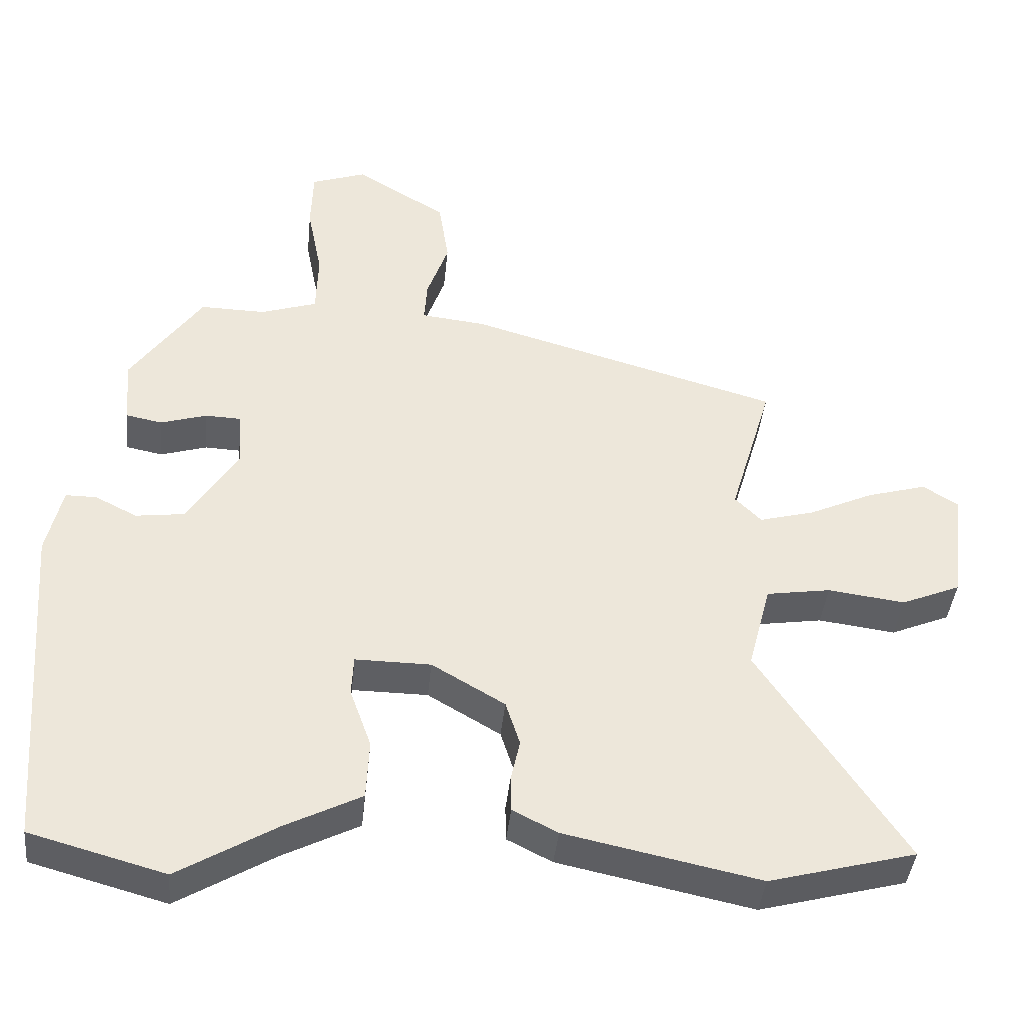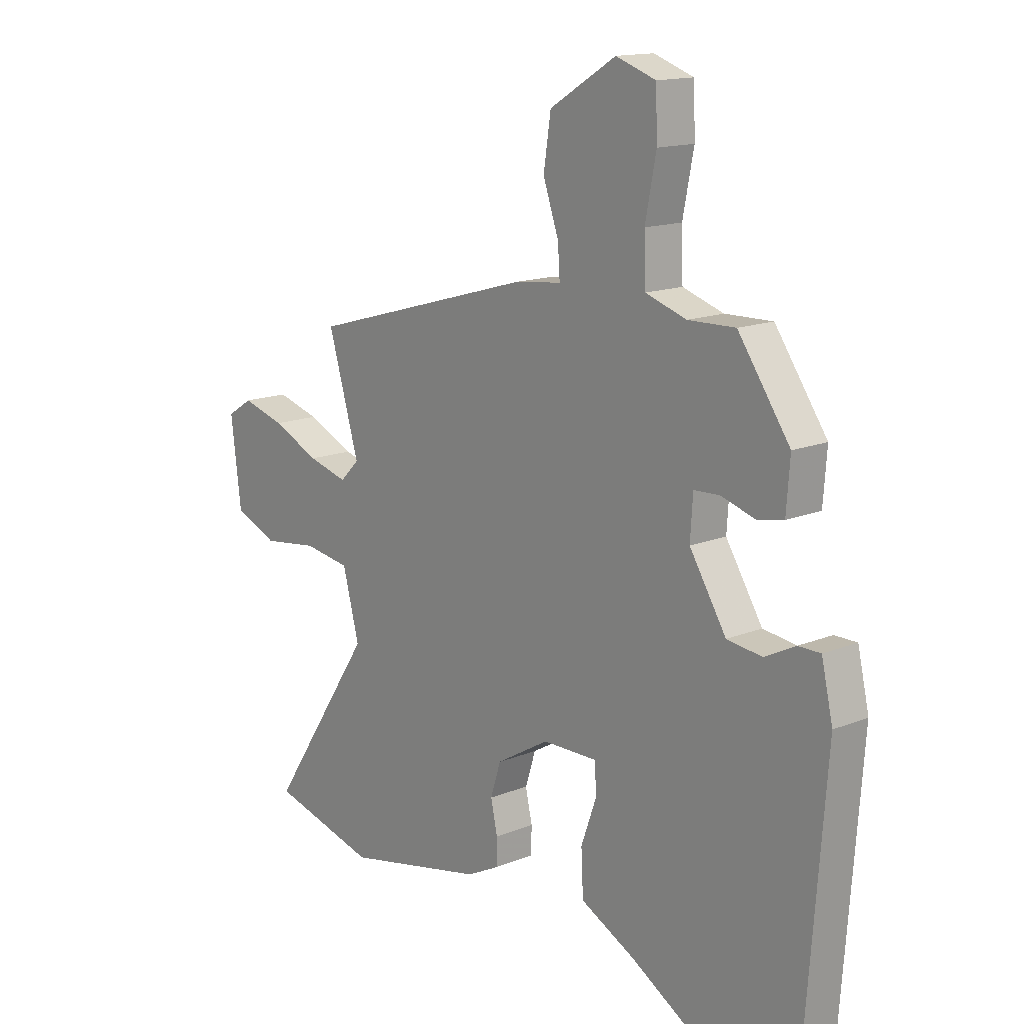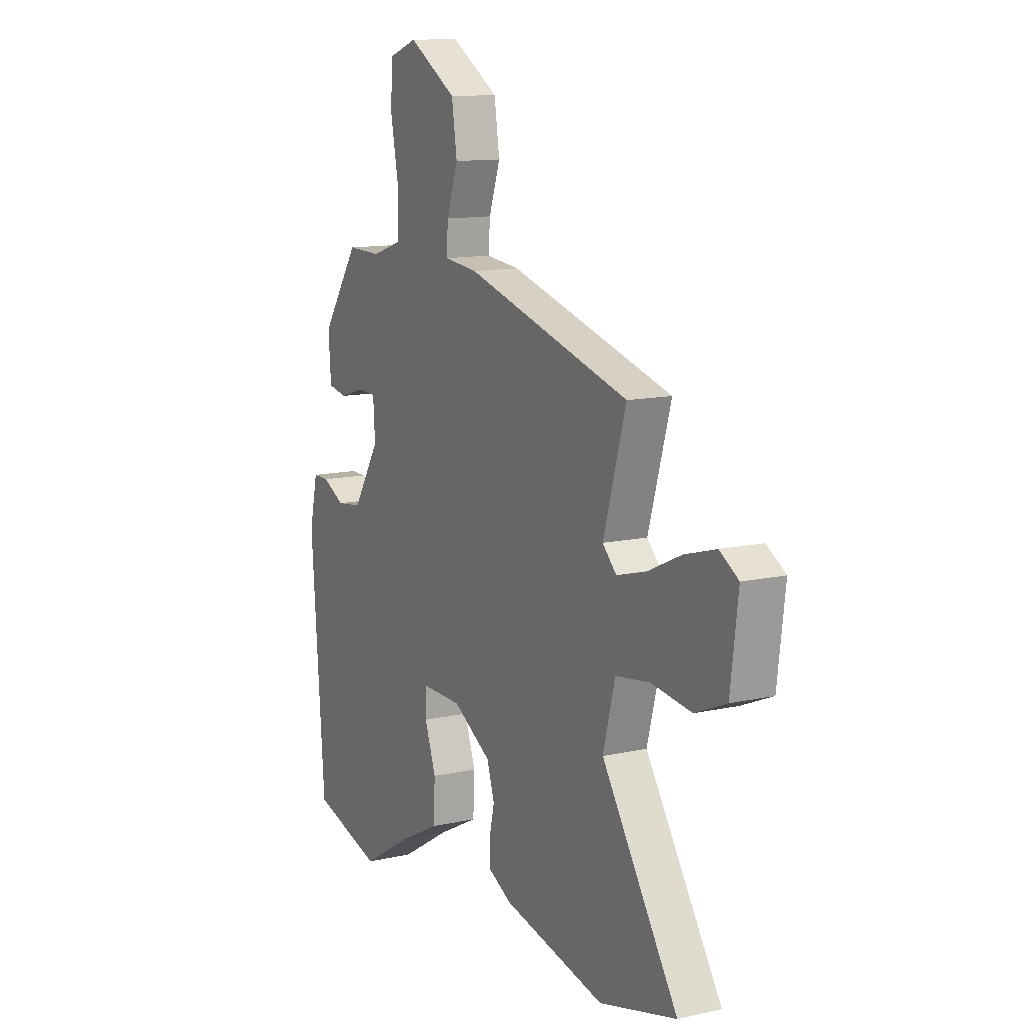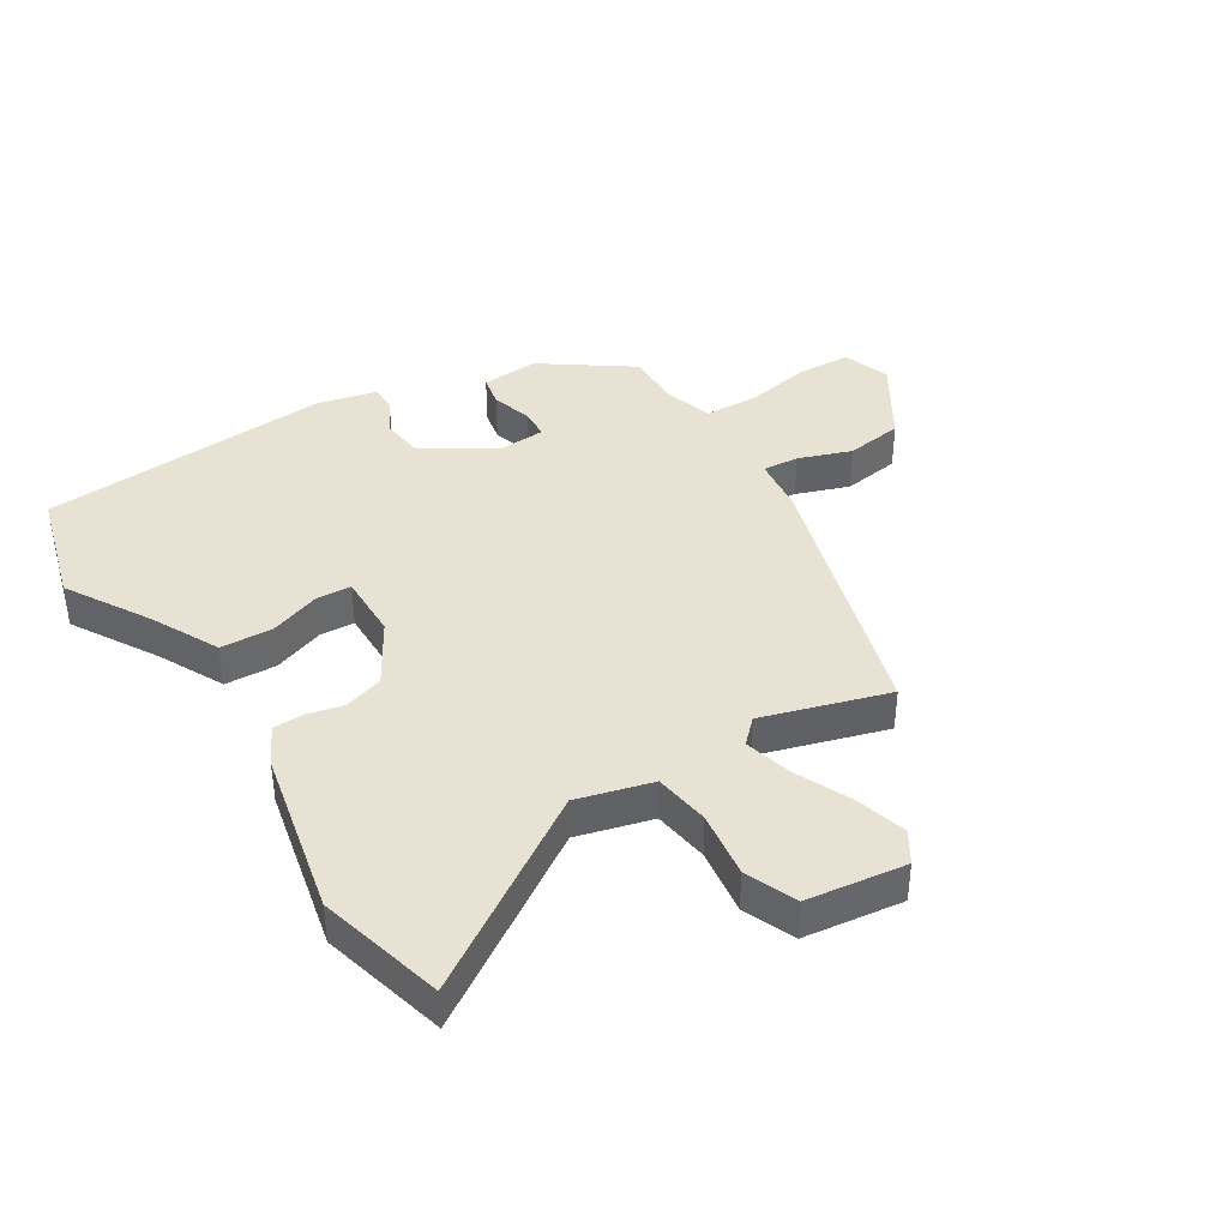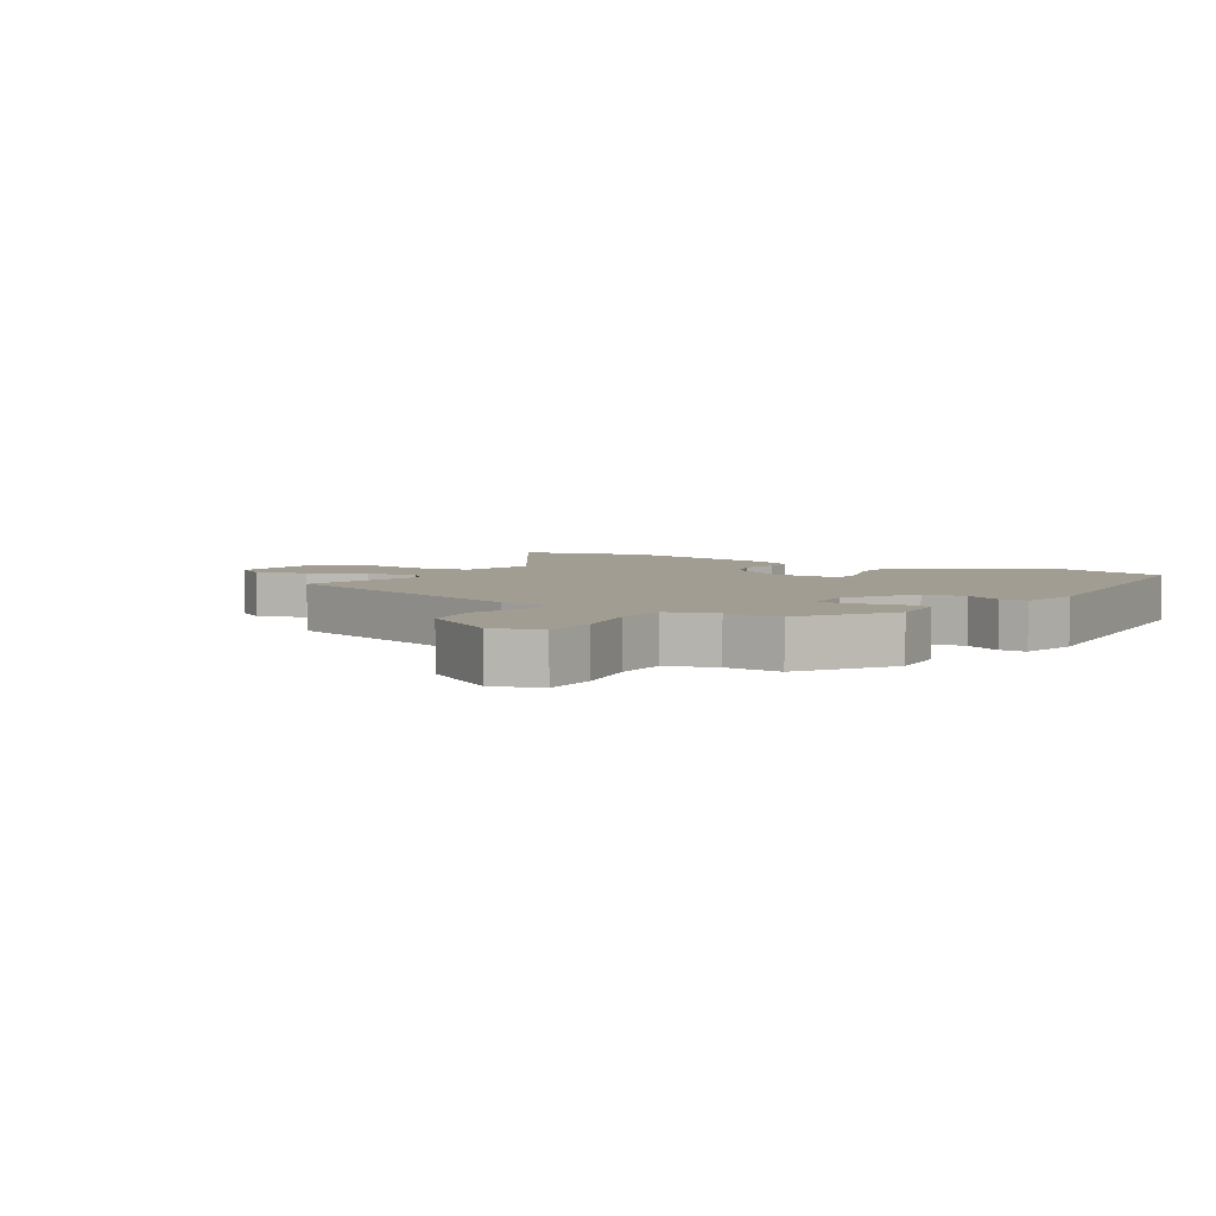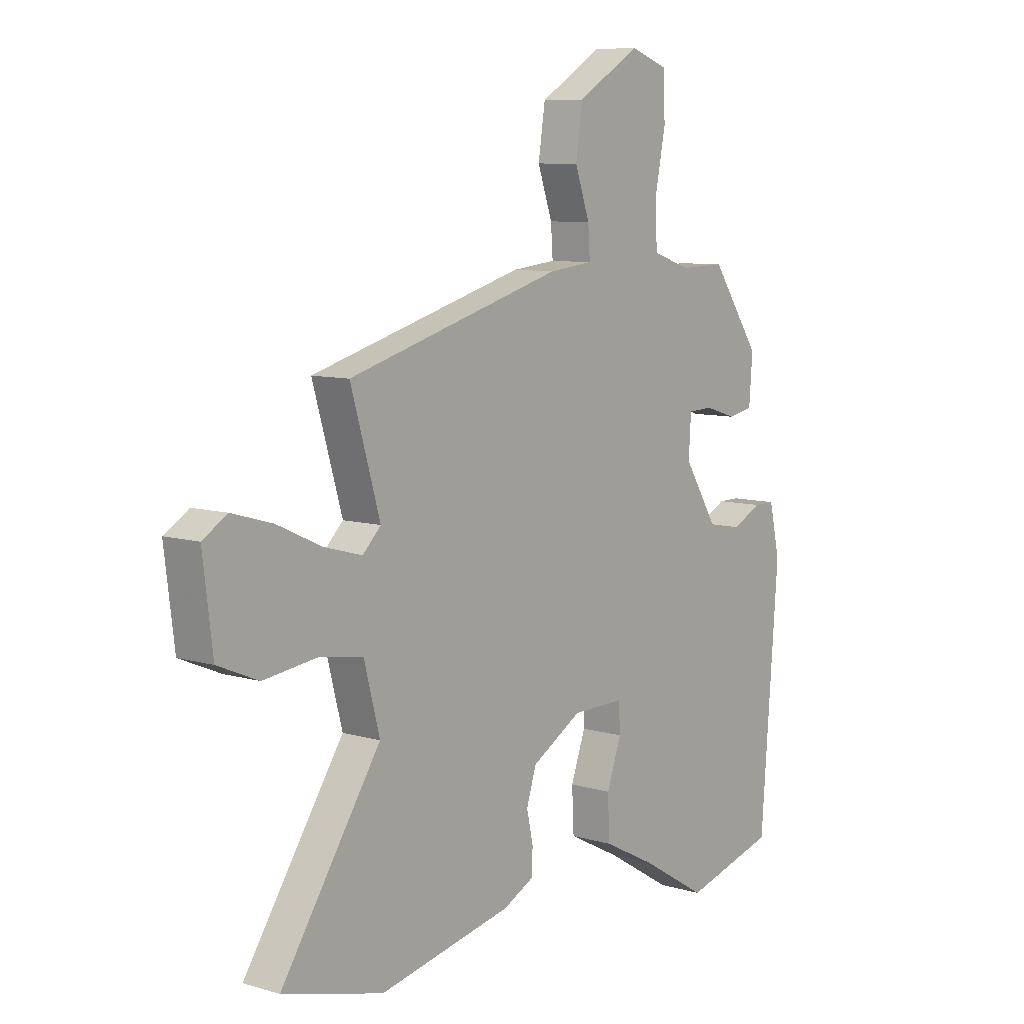
<metadata>
{"format":"obj","ext":"obj","renderer":"f3d","projection":"perspective","resolution":1024,"background":"white","views":[{"elev":-41.0,"azim":174.3,"up":"+Z"},{"elev":14.7,"azim":48.9,"up":"+Z"},{"elev":12.1,"azim":-117.9,"up":"+Z"},{"elev":40.0,"azim":-121.7,"up":"+Y"},{"elev":4.8,"azim":32.1,"up":"+Y"},{"elev":8.4,"azim":-51.1,"up":"+Z"}]}
</metadata>
<code>
v 0.355 0.07 0.473
v 0.455 0.07 0.329
v 0.448 0.07 0.236
v 0.397 0.07 0.226
v 0.332 0.07 0.246
v 0.282 0.07 0.244
v 0.277 0.07 0.166
v 0.348 0.07 0.052
v 0.416 0.07 0.043
v 0.475 0.07 0.073
v 0.518 0.07 0.073
v 0.54 0.07 -0.024
v 0.504 0.07 -0.499
v 0.315 0.07 -0.551
v 0.179 0.07 -0.469
v 0.072 0.07 -0.414
v 0.068 0.07 -0.33
v 0.098 0.07 -0.246
v 0.095 0.07 -0.19
v -0.011 0.07 -0.191
v -0.113 0.07 -0.251
v -0.133 0.07 -0.314
v -0.12 0.07 -0.373
v -0.121 0.07 -0.423
v -0.184 0.07 -0.455
v -0.456 0.07 -0.512
v -0.661 0.07 -0.457
v -0.458 0.07 -0.149
v -0.49 0.07 -0.027
v -0.58 0.07 -0.013
v -0.688 0.07 -0.027
v -0.771 0.07 0.008
v -0.791 0.07 0.169
v -0.741 0.07 0.2
v -0.658 0.07 0.176
v -0.567 0.07 0.134
v -0.49 0.07 0.113
v -0.453 0.07 0.15
v -0.513 0.07 0.354
v -0.075 0.07 0.479
v 0.015 0.07 0.489
v 0.011 0.07 0.548
v -0.019 0.07 0.634
v -0.005 0.07 0.727
v 0.123 0.07 0.805
v 0.2 0.07 0.778
v 0.203 0.07 0.691
v 0.182 0.07 0.584
v 0.185 0.07 0.497
v 0.264 0.07 0.471
v 0.355 0 0.473
v 0.455 0 0.329
v 0.448 0 0.236
v 0.397 0 0.226
v 0.332 0 0.246
v 0.282 0 0.244
v 0.277 0 0.166
v 0.348 0 0.052
v 0.416 0 0.043
v 0.475 0 0.073
v 0.518 0 0.073
v 0.54 0 -0.024
v 0.504 0 -0.499
v 0.315 0 -0.551
v 0.179 0 -0.469
v 0.072 0 -0.414
v 0.068 0 -0.33
v 0.098 0 -0.246
v 0.095 0 -0.19
v -0.011 0 -0.191
v -0.113 0 -0.251
v -0.133 0 -0.314
v -0.12 0 -0.373
v -0.121 0 -0.423
v -0.184 0 -0.455
v -0.456 0 -0.512
v -0.661 0 -0.457
v -0.458 0 -0.149
v -0.49 0 -0.027
v -0.58 0 -0.013
v -0.688 0 -0.027
v -0.771 0 0.008
v -0.791 0 0.169
v -0.741 0 0.2
v -0.658 0 0.176
v -0.567 0 0.134
v -0.49 0 0.113
v -0.453 0 0.15
v -0.513 0 0.354
v -0.075 0 0.479
v 0.015 0 0.489
v 0.011 0 0.548
v -0.019 0 0.634
v -0.005 0 0.727
v 0.123 0 0.805
v 0.2 0 0.778
v 0.203 0 0.691
v 0.182 0 0.584
v 0.185 0 0.497
v 0.264 0 0.471
f 45 46 47 48
f 45 48 49
f 42 43 44 45
f 41 42 45 49
f 38 39 40 41
f 37 38 41 49
f 33 34 35 36
f 33 36 37
f 30 31 32 33
f 29 30 33 37
f 28 29 37 49
f 22 23 24 25
f 21 22 25 26
f 15 16 17 18
f 15 18 19
f 14 15 19
f 13 14 19
f 12 13 19
f 9 10 11 12
f 8 9 12 19
f 7 8 19 20
f 2 3 4 5
f 50 1 2 5
f 50 5 6
f 21 26 27 28
f 21 28 49 50
f 20 21 50
f 6 7 20 50
f 98 97 96 95
f 99 98 95
f 95 94 93 92
f 99 95 92 91
f 91 90 89 88
f 99 91 88 87
f 86 85 84 83
f 87 86 83
f 83 82 81 80
f 87 83 80 79
f 99 87 79 78
f 75 74 73 72
f 76 75 72 71
f 68 67 66 65
f 69 68 65
f 69 65 64
f 69 64 63
f 69 63 62
f 62 61 60 59
f 69 62 59 58
f 70 69 58 57
f 55 54 53 52
f 55 52 51 100
f 56 55 100
f 78 77 76 71
f 100 99 78 71
f 100 71 70
f 100 70 57 56
f 1 51 52 2
f 2 52 53 3
f 3 53 54 4
f 4 54 55 5
f 5 55 56 6
f 6 56 57 7
f 7 57 58 8
f 8 58 59 9
f 9 59 60 10
f 10 60 61 11
f 11 61 62 12
f 12 62 63 13
f 13 63 64 14
f 14 64 65 15
f 15 65 66 16
f 16 66 67 17
f 17 67 68 18
f 18 68 69 19
f 19 69 70 20
f 20 70 71 21
f 21 71 72 22
f 22 72 73 23
f 23 73 74 24
f 24 74 75 25
f 25 75 76 26
f 26 76 77 27
f 27 77 78 28
f 28 78 79 29
f 29 79 80 30
f 30 80 81 31
f 31 81 82 32
f 32 82 83 33
f 33 83 84 34
f 34 84 85 35
f 35 85 86 36
f 36 86 87 37
f 37 87 88 38
f 38 88 89 39
f 39 89 90 40
f 40 90 91 41
f 41 91 92 42
f 42 92 93 43
f 43 93 94 44
f 44 94 95 45
f 45 95 96 46
f 46 96 97 47
f 47 97 98 48
f 48 98 99 49
f 49 99 100 50
f 50 100 51 1

</code>
